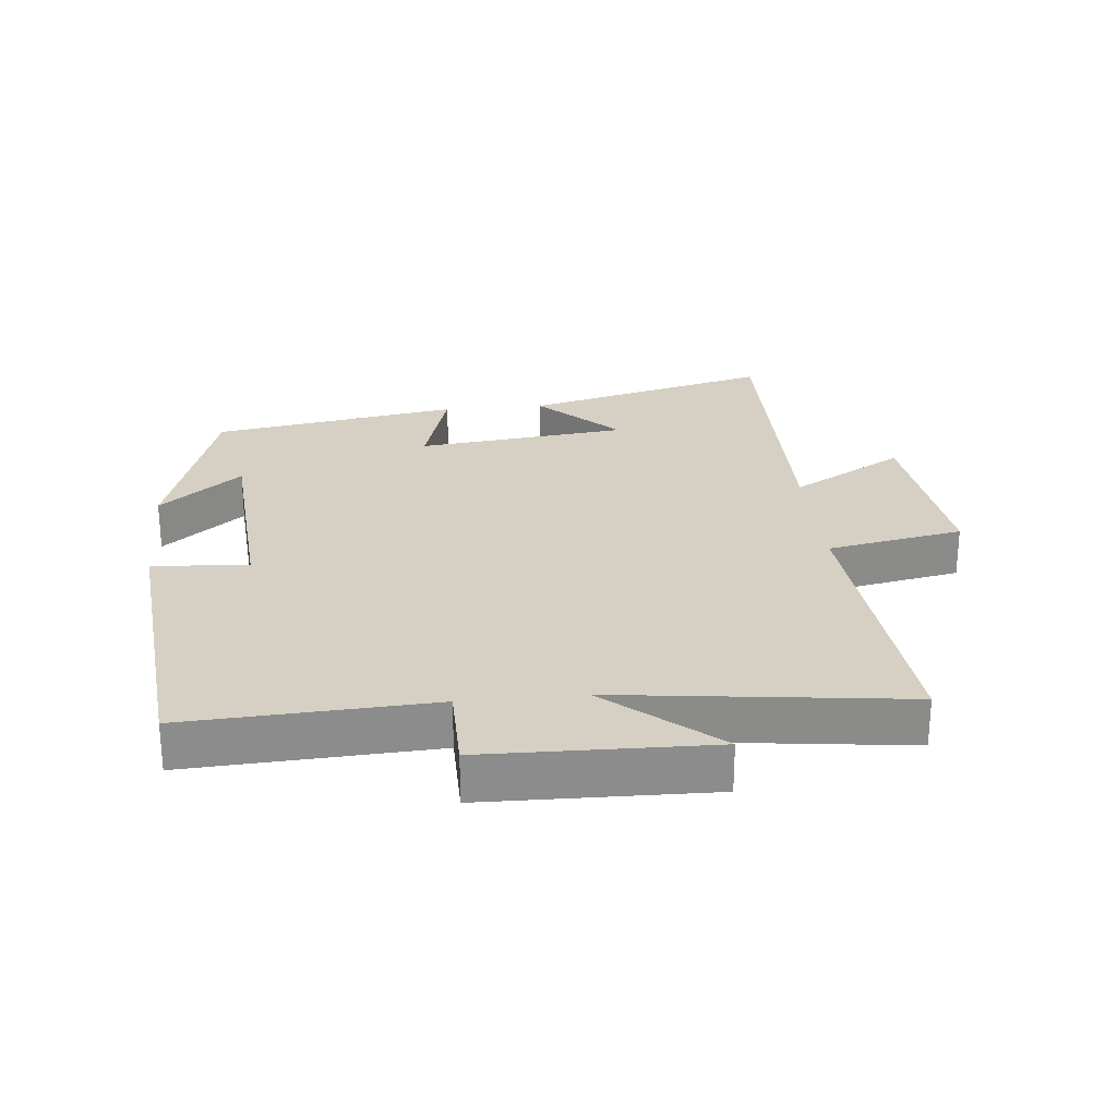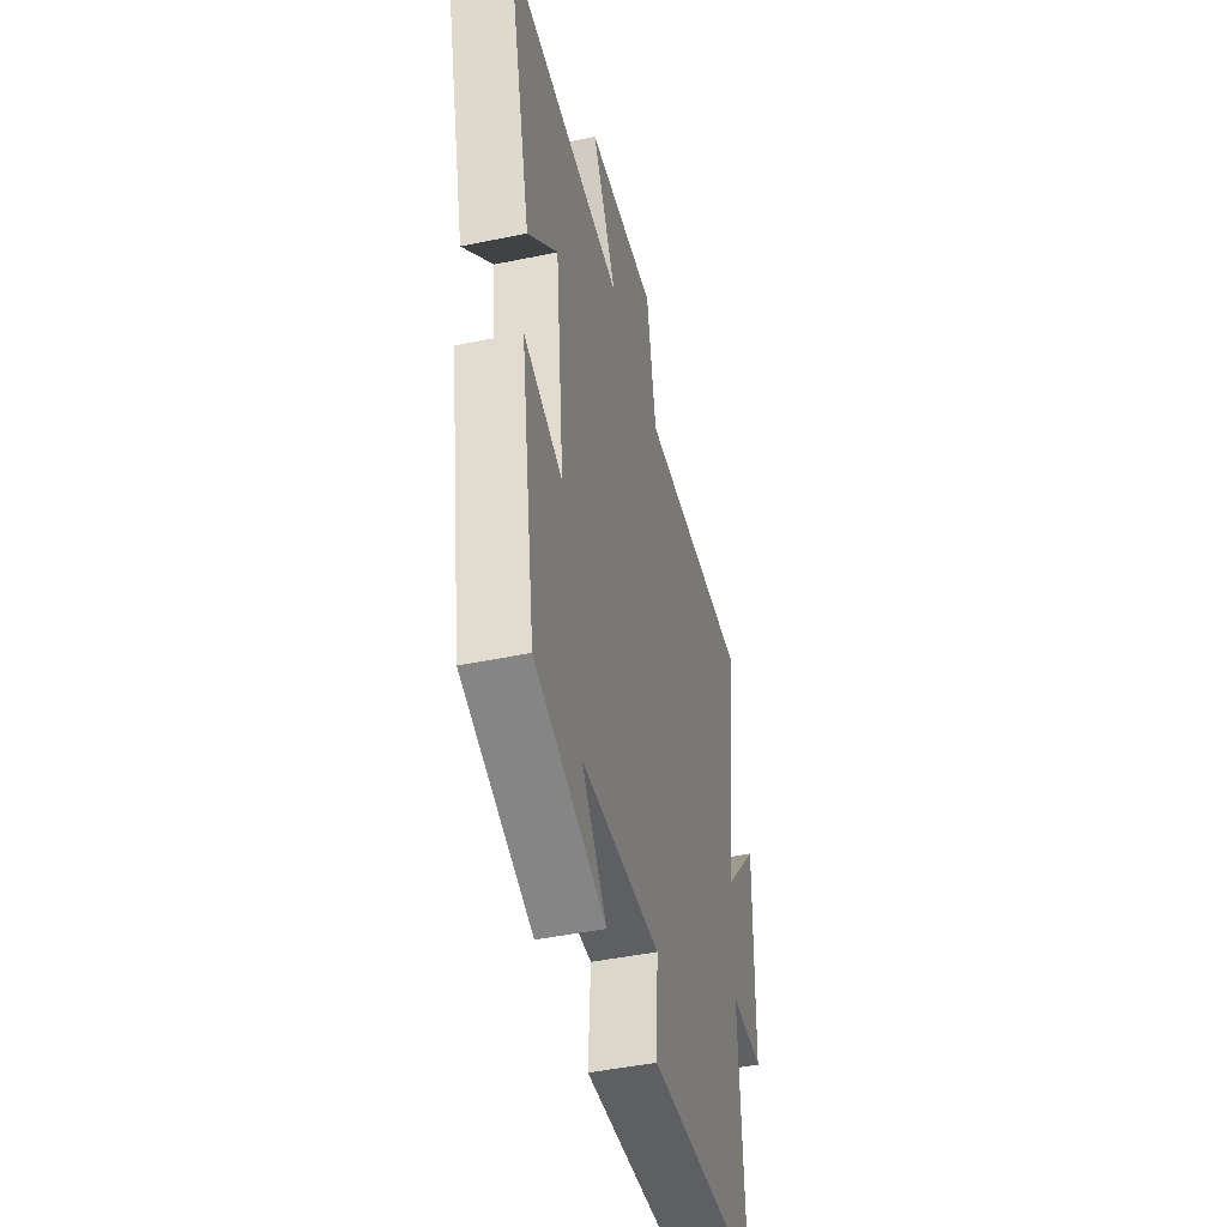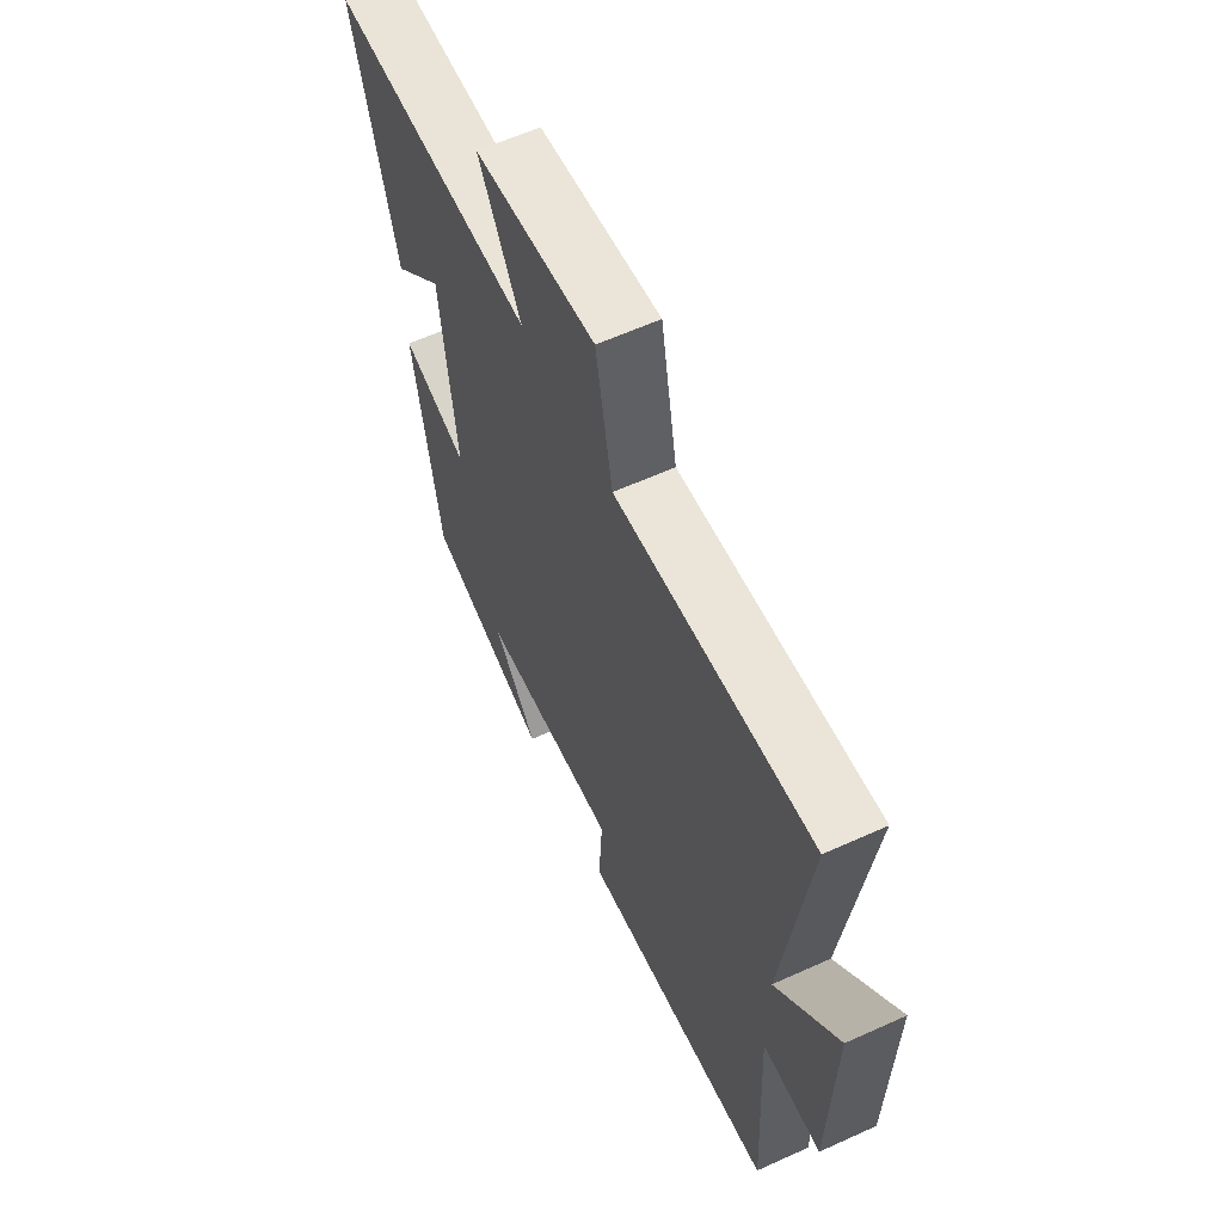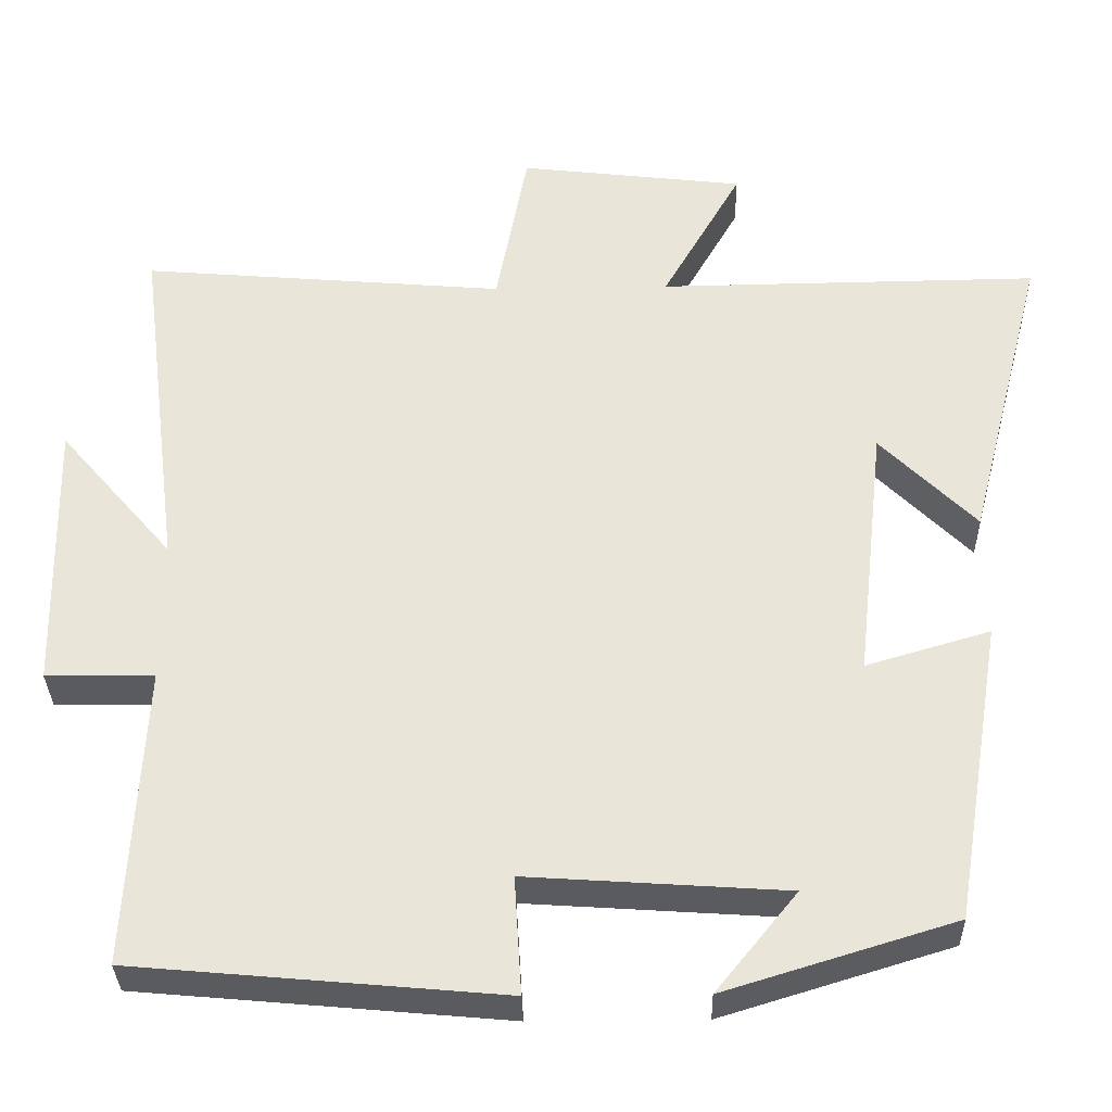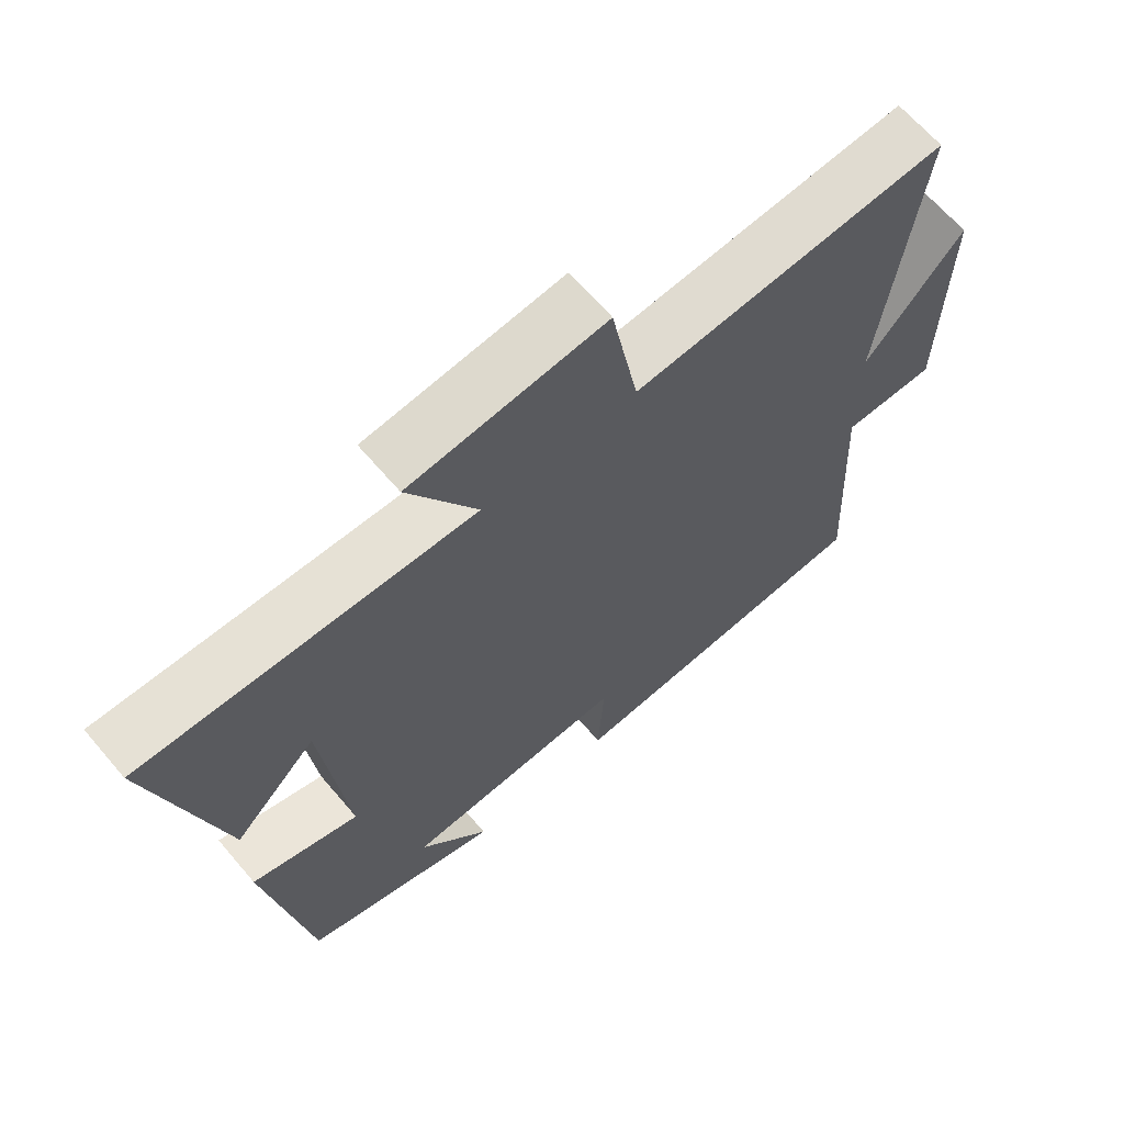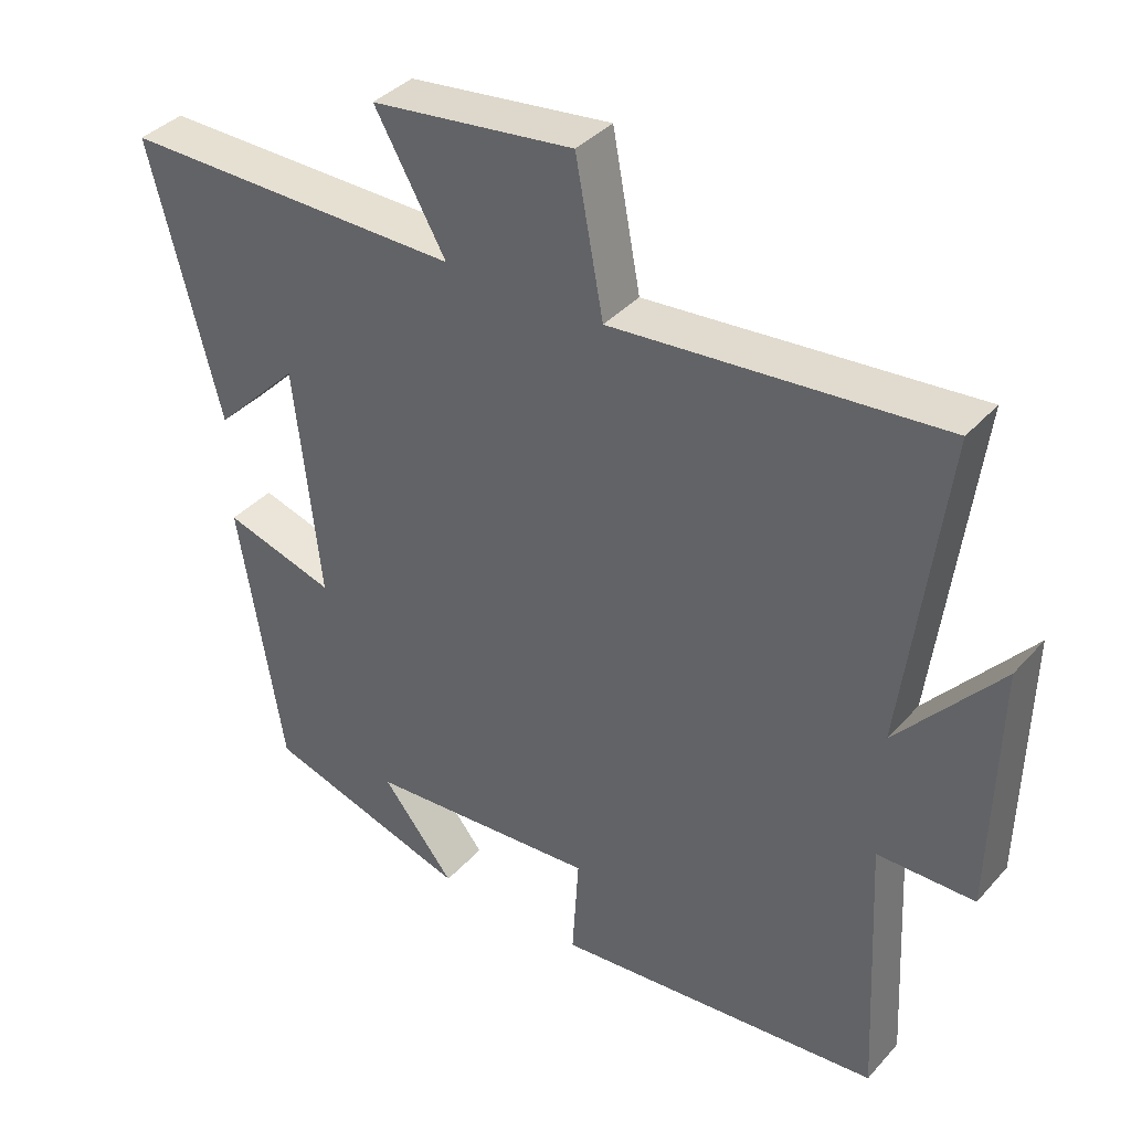
<metadata>
{"format":"obj","ext":"obj","renderer":"f3d","projection":"perspective","resolution":1024,"background":"white","views":[{"elev":26.1,"azim":-95.7,"up":"+Y"},{"elev":-45.6,"azim":103.4,"up":"+Z"},{"elev":60.8,"azim":-114.9,"up":"+Z"},{"elev":-33.1,"azim":1.3,"up":"+Z"},{"elev":65.3,"azim":139.6,"up":"+Z"},{"elev":37.8,"azim":-143.6,"up":"+Z"}]}
</metadata>
<code>
v -0.556 0.07 0.539
v -0.1 0.07 0.5
v -0.061 0.07 0.708
v 0.221 0.07 0.674
v 0.122 0.07 0.5
v 0.598 0.07 0.505
v 0.5 0.07 0.124
v 0.381 0.07 0.244
v 0.345 0.07 -0.08
v 0.5 0.07 -0.034
v 0.438 0.07 -0.412
v 0.152 0.07 -0.5
v 0.253 0.07 -0.375
v -0.069 0.07 -0.353
v -0.06 0.07 -0.5
v -0.519 0.07 -0.458
v -0.5 0.07 -0.082
v -0.635 0.07 -0.081
v -0.643 0.07 0.265
v -0.5 0.07 0.098
v -0.556 0 0.539
v -0.1 0 0.5
v -0.061 0 0.708
v 0.221 0 0.674
v 0.122 0 0.5
v 0.598 0 0.505
v 0.5 0 0.124
v 0.381 0 0.244
v 0.345 0 -0.08
v 0.5 0 -0.034
v 0.438 0 -0.412
v 0.152 0 -0.5
v 0.253 0 -0.375
v -0.069 0 -0.353
v -0.06 0 -0.5
v -0.519 0 -0.458
v -0.5 0 -0.082
v -0.635 0 -0.081
v -0.643 0 0.265
v -0.5 0 0.098
f 17 18 19 20
f 14 15 16 17
f 13 14 17 20
f 11 12 13
f 9 10 11 13
f 8 9 13 20
f 6 7 8
f 5 6 8 20
f 2 3 4 5
f 2 5 20
f 1 2 20
f 40 39 38 37
f 37 36 35 34
f 40 37 34 33
f 33 32 31
f 33 31 30 29
f 40 33 29 28
f 28 27 26
f 40 28 26 25
f 25 24 23 22
f 40 25 22
f 40 22 21
f 1 21 22 2
f 2 22 23 3
f 3 23 24 4
f 4 24 25 5
f 5 25 26 6
f 6 26 27 7
f 7 27 28 8
f 8 28 29 9
f 9 29 30 10
f 10 30 31 11
f 11 31 32 12
f 12 32 33 13
f 13 33 34 14
f 14 34 35 15
f 15 35 36 16
f 16 36 37 17
f 17 37 38 18
f 18 38 39 19
f 19 39 40 20
f 20 40 21 1

</code>
